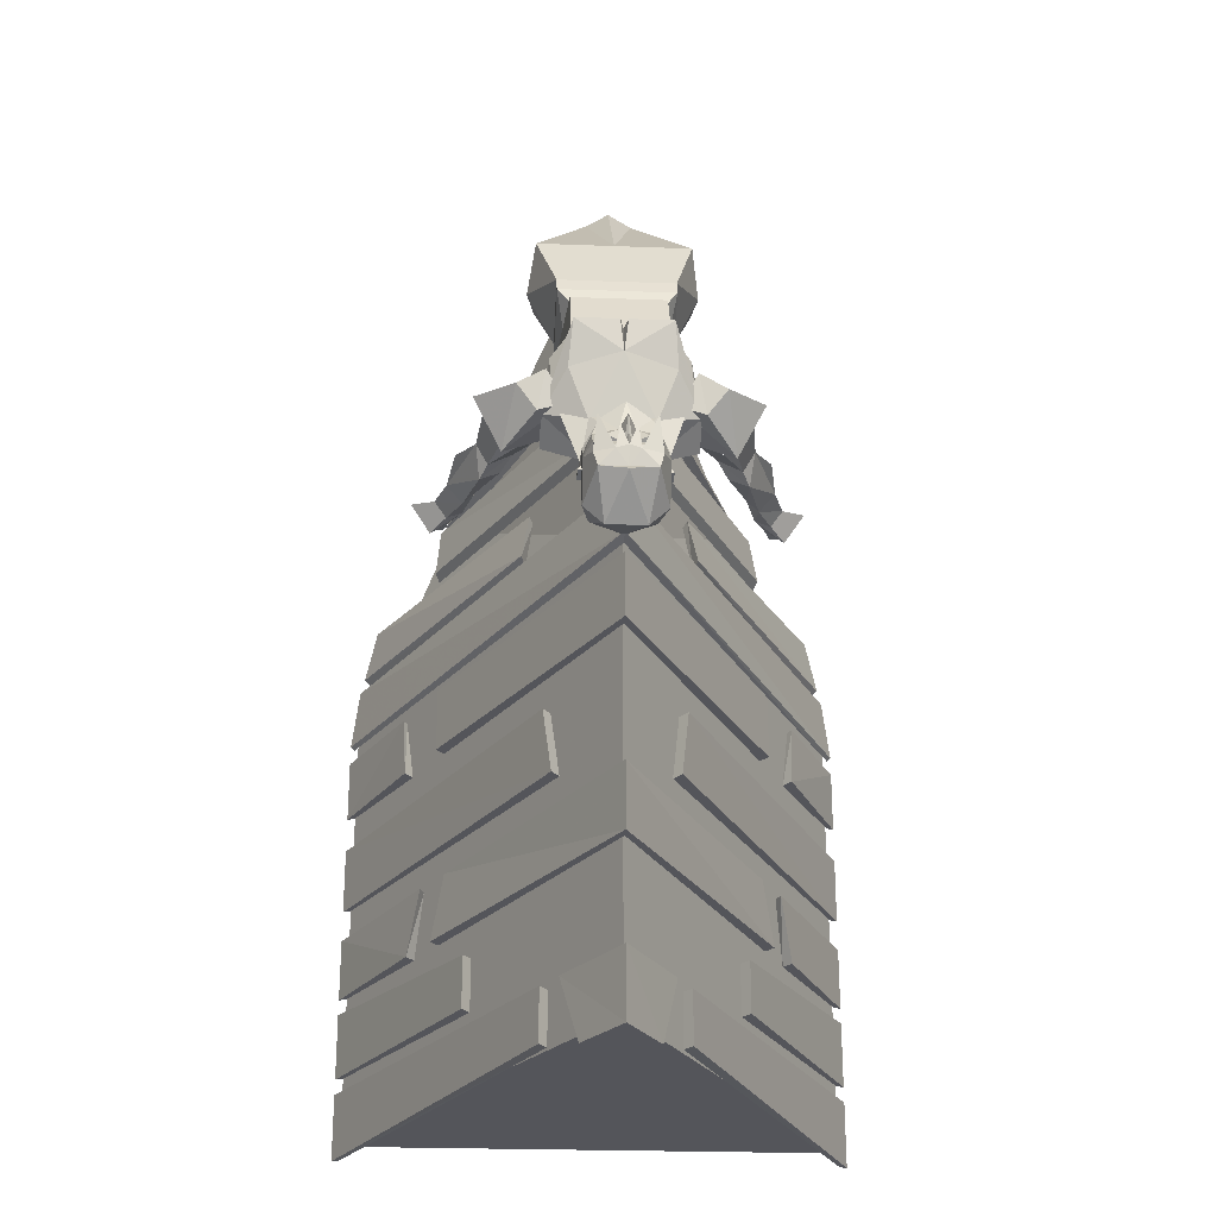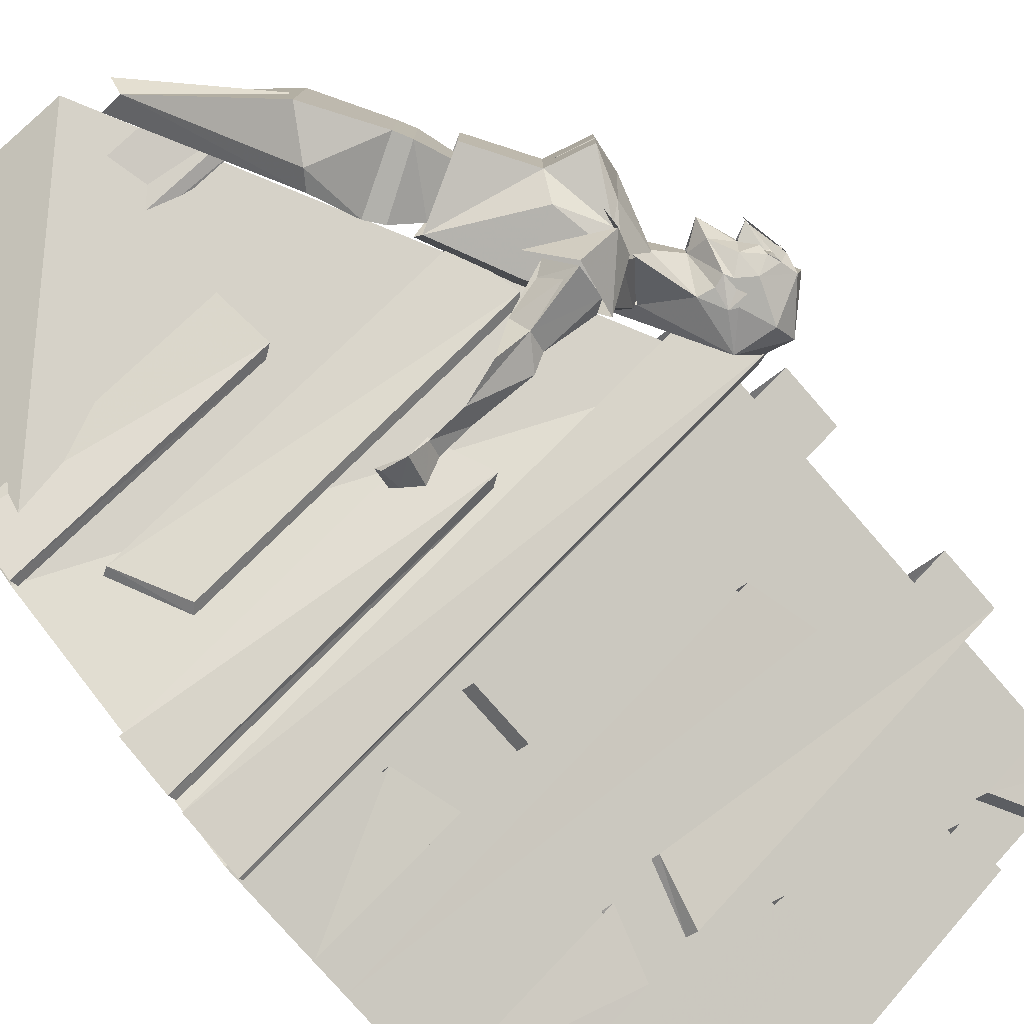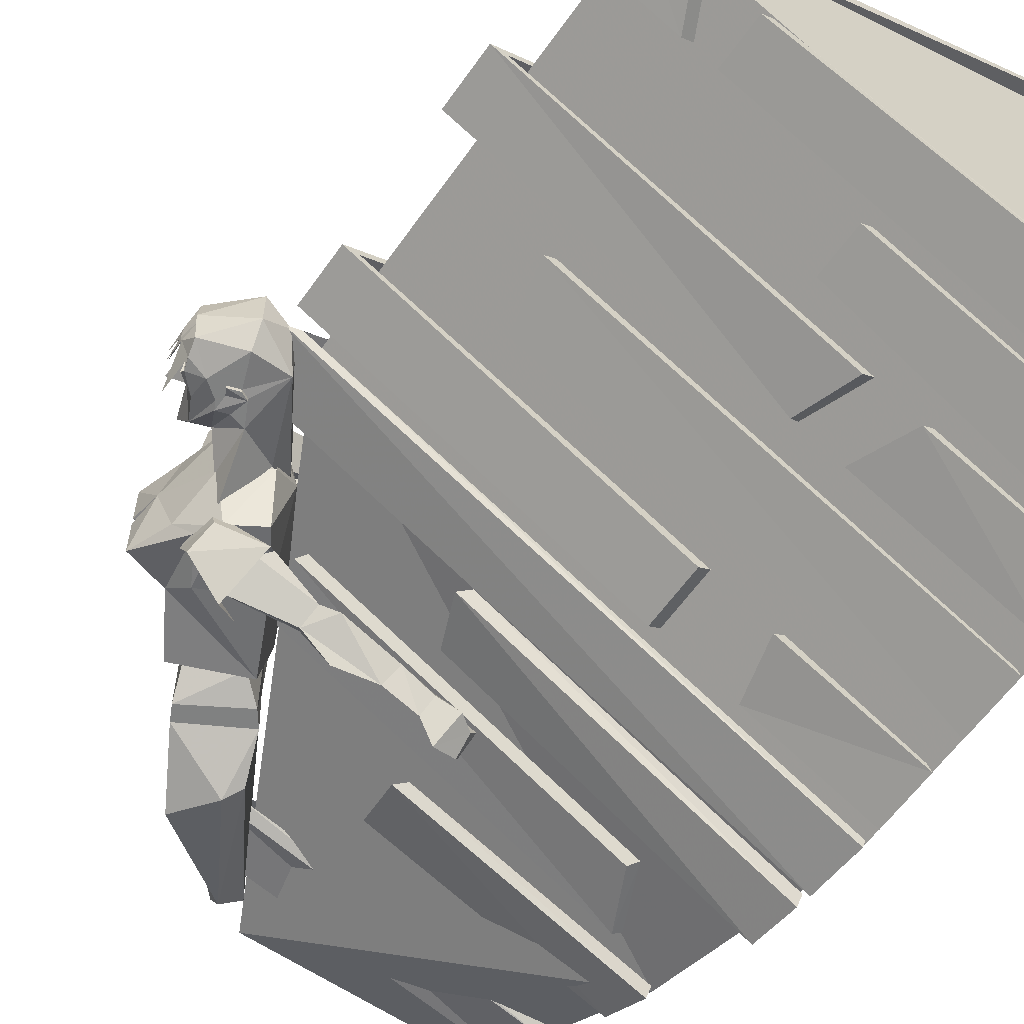
<metadata>
{"format":"obj","ext":"obj","renderer":"f3d","projection":"perspective","resolution":1024,"background":"white","views":[{"elev":-24.9,"azim":-93.5,"up":"+Y"},{"elev":-78.9,"azim":-138.8,"up":"+Z"},{"elev":-60.3,"azim":-35.0,"up":"+Z"}]}
</metadata>
<code>
v 0.07031 -0.7969 -0.2188
v 0.125 -0.7344 -0.125
v -0.007812 -0.7344 -0.1016
v -0.007812 -0.75 -0.1562
v -0.02344 -0.7031 -0.1953
v 0.04688 -0.6953 -0.2734
v 0.1094 -0.6328 -0.1875
v -0.02344 -0.6719 -0.1406
v 0.1172 -0.6797 -0.1953
v 0.08594 -0.7031 -0.2422
v 0.05469 -0.7031 -0.25
v 0.09375 -0.6641 -0.1797
v 0.1875 -0.6953 -0.2188
v 0.1719 -0.7266 -0.2656
v 0.0625 -0.7656 -0.2109
v 0.1797 -0.7656 -0.2422
v 0.08594 -0.7812 -0.1953
v 0.1094 -0.7422 -0.1406
v 0.1953 -0.7344 -0.1953
v 0.1016 -0.7188 -0.1484
v 0.2109 -0.7812 -0.2578
v 0.3281 -0.75 -0.2656
v 0.2266 -0.7578 -0.2188
v 0.3125 -0.7422 -0.3203
v 0.3281 -0.7734 -0.2891
v 0.3984 -0.7578 -0.2891
v 0.3906 -0.7734 -0.3203
v 0.4297 -0.7891 -0.3516
v 0.4375 -0.7578 -0.3125
v 0.4609 -0.7656 -0.3516
v 0.4766 -0.7578 -0.3281
v 0.4688 -0.7188 -0.3594
v 0.4609 -0.7266 -0.375
v 0.4141 -0.7344 -0.3906
v 0.3828 -0.7422 -0.3438
v 0.2344 -0.7188 -0.3047
v 0.1406 -0.375 0
v 0.1406 -0.375 -0.1172
v 0.125 -0.4062 -0.1172
v 0.125 -0.4062 0
v 0.125 -0.4062 0.1172
v 0.1406 -0.375 0.1172
v 0.2188 -0.2422 0
v 0.2188 -0.2422 -0.1562
v 0.2734 -0.3281 -0.1719
v 0.2656 -0.4453 -0.1172
v 0.2422 -0.4766 -0.1172
v 0.1953 -0.5156 -0.09375
v 0.1016 -0.4766 -0.07031
v 0.1016 -0.4766 0
v 0.1016 -0.4766 0.07031
v 0.1953 -0.5156 0.09375
v 0.2422 -0.4766 0.1172
v 0.2656 -0.4453 0.1172
v 0.2734 -0.3281 0.1719
v 0.2188 -0.2422 0.1562
v 0.4219 -0.0625 0.04688
v 0.4219 -0.03125 0
v 0.4219 -0.0625 -0.04688
v 0.2969 -0.3594 -0.1562
v 0.2656 -0.4375 0
v 0.2422 -0.4766 0
v 0.1953 -0.5156 0
v 0.4688 -0.0625 0
v 0.007812 -0.75 -0.1484
v -0.01562 -0.7031 -0.1328
v 0.03125 -0.6172 -0.1328
v 0.1406 -0.6719 -0.1328
v 0.07031 -0.7891 -0.1484
v 0.04688 -0.8281 -0.04688
v -0.03125 -0.7812 -0.0625
v -0.04688 -0.6797 -0.1016
v -0.07812 -0.5938 -0.09375
v 0.007812 -0.5703 -0.09375
v 0.2109 -0.5234 -0.1172
v 0.2344 -0.5234 0
v 0.1641 -0.6797 0
v 0.1016 -0.7969 0
v 0.04688 -0.8281 0
v 0.04688 -0.8281 0.04688
v 0.07031 -0.7891 0.1484
v 0.007812 -0.75 0.1484
v -0.03125 -0.7812 0.0625
v -0.04688 -0.6797 0.1016
v -0.07031 -0.6562 0
v -0.03125 -0.7812 0
v -0.07812 -0.5938 -0.007812
v 0.007812 -0.5703 0
v 0.07812 -0.4531 -0.09375
v 0.07812 -0.4531 0
v 0.07812 -0.4531 0.09375
v 0.007812 -0.5703 0.09375
v 0.2109 -0.5234 0.1172
v 0.03125 -0.6172 0.1328
v 0.1406 -0.6719 0.1328
v -0.01562 -0.7031 0.1328
v -0.07812 -0.5938 0.09375
v -0.07812 -0.5938 0.007812
v -0.05469 -0.6016 0
v -0.03125 -0.7734 -0.0625
v -0.07031 -0.8203 -0.02344
v -0.07031 -0.8203 0
v -0.03125 -0.7734 0
v -0.03125 -0.7734 0.0625
v -0.07031 -0.8203 0.02344
v -0.03906 -0.875 0.07812
v -0.007812 -0.75 0.1172
v 0.03906 -0.8281 0.04688
v -0.02344 -0.9844 0.0625
v 0.09375 -0.7891 0
v -0.02344 -0.9844 0
v -0.02344 -0.9844 -0.0625
v 0.03906 -0.8281 -0.04688
v -0.03906 -0.875 -0.07812
v -0.007812 -0.75 -0.1172
v -0.07031 -0.8828 -0.07812
v -0.09375 -0.875 -0.07812
v -0.1094 -0.8203 -0.04688
v -0.1172 -0.7891 0
v -0.1406 -0.8594 -0.01562
v -0.1406 -0.8594 0
v -0.1406 -0.8594 0.01562
v -0.1094 -0.8203 0.04688
v -0.09375 -0.875 0.07812
v -0.07031 -0.8828 0.07812
v -0.0625 -0.9219 0.07812
v -0.07812 -0.9297 0.07812
v -0.1016 -0.9922 0.07812
v -0.1094 -1.031 0.03906
v -0.05469 -1.023 0
v -0.1094 -1.031 -0.03906
v -0.1016 -0.9922 -0.07812
v -0.07812 -0.9297 -0.07812
v -0.0625 -0.9219 -0.07812
v -0.0625 -0.9219 -0.08594
v -0.09375 -0.9062 -0.07812
v -0.1016 -0.8906 -0.07812
v -0.1328 -0.8672 -0.0625
v -0.1641 -0.8828 -0.03906
v -0.1641 -0.8984 -0.007812
v -0.1719 -0.8438 0
v -0.1719 -0.8828 0
v -0.1641 -0.8984 0.007812
v -0.1641 -0.8828 0.03906
v -0.1328 -0.8672 0.0625
v -0.1016 -0.8906 0.07812
v -0.09375 -0.9062 0.07812
v -0.0625 -0.9219 0.08594
v -0.07812 -0.9297 0.08594
v -0.1016 -0.9219 0.08594
v -0.1016 -0.9219 0.07812
v -0.1328 -0.9141 0.07812
v -0.1797 -0.9531 0.05469
v -0.1875 -0.9609 0
v -0.1094 -1.031 0
v -0.1797 -0.9531 -0.05469
v -0.1328 -0.9141 -0.07812
v -0.1016 -0.9219 -0.07812
v -0.1016 -0.9219 -0.08594
v -0.07812 -0.9297 -0.08594
v -0.1641 -0.8984 -0.0625
v -0.1562 -0.8906 -0.03906
v -0.1719 -0.9062 -0.02344
v -0.1719 -0.9219 -0.02344
v -0.1875 -0.9141 0
v -0.1719 -0.9219 0.02344
v -0.1719 -0.9062 0.02344
v -0.1641 -0.8984 0.0625
v -0.1562 -0.8906 0.03906
v -0.1797 -0.9531 0
v -0.1875 -0.9219 -0.02344
v -0.1719 -0.9219 -0.0625
v -0.1875 -0.875 -0.01562
v -0.1875 -0.9219 0.02344
v -0.1875 -0.875 0.01562
v -0.1719 -0.8438 -0.05469
v 1 -0.5 -0.3125
v 1 -1 -0.5
v 0 -1 0
v 0.25 -0.5 0
v 0.5 0 0
v 1 0 0
v 1 -0.5 0.3125
v 1 -1 0.5
v 0 -1.875 0
v 1 -1.875 0.5
v 1 -1.875 0
v 1 -1.875 -0.5
v 0.6797 -1.578 -0.375
v 0.6406 -1.453 -0.3516
v 0.9922 -1.453 -0.5156
v 0.9922 -1.578 -0.5156
v 0.9844 -1.578 -0.5
v 0.7031 -1.578 -0.3594
v 0.6641 -1.453 -0.3438
v 0.1562 -1.391 -0.1172
v 0.1875 -1.258 -0.1328
v 0.9922 -1.258 -0.5156
v 0.9922 -1.391 -0.5156
v 0.1797 -1.391 -0.1016
v 0.2109 -1.258 -0.1172
v 0.4531 -1.742 -0.2656
v 0.4531 -1.641 -0.2656
v 0.9922 -1.609 -0.5156
v 0.9922 -1.742 -0.5156
v 0.4766 -1.742 -0.25
v 0.4766 -1.641 -0.25
v 0.5781 -1.062 -0.3281
v 0.6016 -1.062 -0.3125
v 0.6016 -1.188 -0.3125
v 0.5781 -1.188 -0.3281
v -0.07031 -1.188 0
v -0.07031 -1.062 0
v 0.5781 -1.188 0.3281
v 0.5781 -1.062 0.3281
v 0.6016 -1.062 0.3125
v 0.6016 -1.188 0.3125
v -0.03906 -1.188 0
v 0.9922 -1.188 -0.5156
v 0.9844 -1.188 -0.5
v 0.7344 -1.188 -0.375
v 0.7109 -1.188 -0.3906
v 0.7422 -1.062 -0.3984
v 0.9922 -1.062 -0.5156
v 0.7578 -1.062 -0.3906
v 0.9844 -1.391 -0.5
v 0.5469 -1.453 -0.3047
v 0.5625 -1.453 -0.2969
v 0.6016 -1.578 -0.3125
v 0.5781 -1.578 -0.3281
v -0.07031 -1.578 0
v -0.07031 -1.453 0
v 0.5781 -1.578 0.3281
v 0.5469 -1.453 0.3047
v 0.5625 -1.453 0.2969
v 0.6016 -1.578 0.3125
v -0.03906 -1.578 0
v 0.9844 -1.742 -0.5
v 0.9922 -1.906 -0.5156
v 0.9844 -1.906 -0.5
v 0.2109 -1.875 -0.1172
v 0.1875 -1.875 -0.1328
v 0.9922 -1.773 -0.5156
v 0.1875 -1.773 -0.1328
v 0.2109 -1.773 -0.1172
v 0.125 -1.773 -0.1016
v 0.1484 -1.773 -0.08594
v 0.08594 -1.906 -0.05469
v 0.0625 -1.906 -0.07031
v -0.07031 -1.906 0
v -0.07031 -1.773 0
v 0.0625 -1.906 0.07031
v 0.125 -1.773 0.1016
v 0.1484 -1.773 0.08594
v 0.08594 -1.906 0.05469
v -0.03906 -1.906 0
v 0.9922 -0.8984 -0.5
v 0.9922 -1.023 -0.5156
v -0.07031 -1.023 0
v -0.01562 -0.8984 0
v 0.9922 -1.023 0.5156
v 0.9922 -0.8984 0.5
v 0.9922 -0.9141 0.4844
v 0.9922 -1.031 0.5078
v -0.03906 -1.031 0
v 0.9922 -1.031 -0.5078
v 0.9922 -0.9141 -0.4844
v 0.9922 -0.7578 -0.4688
v 0.9922 -0.8672 -0.4922
v 0.3594 -0.8672 -0.1719
v 0.4062 -0.7578 -0.1562
v 0.4219 -0.7656 -0.1484
v 0.3828 -0.8828 -0.1641
v 0.9922 -0.8828 -0.4766
v 0.8672 -0.5703 -0.3359
v 0.8047 -0.6953 -0.3438
v 0.1641 -0.6953 -0.02344
v 0.1953 -0.5703 -0.007812
v 0.8828 -0.5781 -0.3281
v 0.8203 -0.7109 -0.3359
v 0.1797 -0.7109 -0.01562
v 0.9922 -0.3828 -0.2656
v 0.9922 -0.4922 -0.3281
v 0.4922 -0.4922 -0.1406
v 0.5078 -0.3828 -0.1016
v 0.5312 -0.4062 -0.09375
v 0.5156 -0.5078 -0.1328
v 0.9922 -0.5078 -0.3125
v 0.9922 -0.1172 -0.125
v 0.9922 -0.2188 -0.1641
v 0.2969 -0.2188 0
v 0.375 -0.1172 0
v 0.9922 -0.2188 0.1641
v 0.9922 -0.1172 0.125
v 0.9922 -0.1406 0.1172
v 0.9922 -0.2422 0.1484
v 0.3281 -0.2422 0
v 0.9922 -0.2422 -0.1484
v 0.9922 -0.1406 -0.1172
v -0.007812 -0.7344 0.1016
v 0.125 -0.7344 0.125
v 0.07031 -0.7969 0.2188
v -0.007812 -0.75 0.1562
v -0.02344 -0.6719 0.1406
v -0.02344 -0.7031 0.1953
v 0.04688 -0.6953 0.2734
v 0.1094 -0.6328 0.1875
v 0.05469 -0.7031 0.25
v 0.08594 -0.7031 0.2422
v 0.1172 -0.6797 0.1953
v 0.09375 -0.6641 0.1797
v 0.1875 -0.6953 0.2188
v 0.1719 -0.7266 0.2656
v 0.2344 -0.7188 0.3047
v 0.3125 -0.7422 0.3203
v 0.2109 -0.7812 0.2578
v 0.3281 -0.7734 0.2891
v 0.3828 -0.7422 0.3438
v 0.3906 -0.7734 0.3203
v 0.4297 -0.7891 0.3516
v 0.4141 -0.7344 0.3906
v 0.4609 -0.7656 0.3516
v 0.4609 -0.7266 0.375
v 0.4688 -0.7188 0.3594
v 0.4766 -0.7578 0.3281
v 0.4375 -0.7578 0.3125
v 0.3984 -0.7578 0.2891
v 0.3281 -0.75 0.2656
v 0.2266 -0.7578 0.2188
v 0.1953 -0.7344 0.1953
v 0.1797 -0.7656 0.2422
v 0.1094 -0.7422 0.1406
v 0.1016 -0.7188 0.1484
v 0.0625 -0.7656 0.2109
v 0.08594 -0.7812 0.1953
v 0.2969 -0.3594 0.1562
v -0.1719 -0.9219 0.0625
v -0.1719 -0.8438 0.05469
v 0.9922 -1.578 0.5156
v 0.9922 -1.453 0.5156
v 0.6406 -1.453 0.3516
v 0.6797 -1.578 0.375
v 0.7031 -1.578 0.3594
v 0.9844 -1.578 0.5
v 0.6641 -1.453 0.3438
v 0.9922 -1.391 0.5156
v 0.9922 -1.258 0.5156
v 0.1875 -1.258 0.1328
v 0.1562 -1.391 0.1172
v 0.9844 -1.391 0.5
v 0.1797 -1.391 0.1016
v 0.2109 -1.258 0.1172
v 0.9922 -1.742 0.5156
v 0.9922 -1.609 0.5156
v 0.4531 -1.641 0.2656
v 0.4531 -1.742 0.2656
v 0.9844 -1.742 0.5
v 0.4766 -1.742 0.25
v 0.4766 -1.641 0.25
v 0.7109 -1.188 0.3906
v 0.7344 -1.188 0.375
v 0.9844 -1.188 0.5
v 0.9922 -1.188 0.5156
v 0.9922 -1.062 0.5156
v 0.7422 -1.062 0.3984
v 0.7578 -1.062 0.3906
v 0.1875 -1.875 0.1328
v 0.2109 -1.875 0.1172
v 0.9844 -1.906 0.5
v 0.9922 -1.906 0.5156
v 0.1875 -1.773 0.1328
v 0.2109 -1.773 0.1172
v 0.9922 -1.773 0.5156
v 0.4062 -0.7578 0.1562
v 0.3594 -0.8672 0.1719
v 0.9922 -0.8672 0.4922
v 0.9922 -0.7578 0.4688
v 0.3828 -0.8828 0.1641
v 0.9922 -0.8828 0.4766
v 0.4219 -0.7656 0.1484
v 0.1953 -0.5703 0.007812
v 0.1641 -0.6953 0.02344
v 0.8047 -0.6953 0.3438
v 0.8672 -0.5703 0.3359
v 0.8828 -0.5781 0.3281
v 0.8203 -0.7109 0.3359
v 0.1797 -0.7109 0.01562
v 0.5078 -0.3828 0.1016
v 0.4922 -0.4922 0.1406
v 0.9922 -0.4922 0.3281
v 0.9922 -0.3828 0.2656
v 0.5156 -0.5078 0.1328
v 0.9922 -0.5078 0.3125
v 0.5312 -0.4062 0.09375
f 1 2 3
f 1 3 4
f 1 4 5
f 1 5 6
f 6 5 7
f 4 3 8
f 4 8 5
f 9 10 11
f 9 11 12
f 9 12 13
f 9 13 10
f 10 13 14
f 10 14 11
f 11 14 15
f 15 14 16
f 15 16 17
f 17 16 18
f 18 16 19
f 18 19 20
f 21 22 23
f 21 23 19
f 21 19 16
f 21 16 14
f 21 14 24
f 21 24 25
f 21 25 22
f 22 25 26
f 26 25 27
f 26 27 28
f 26 28 29
f 29 28 30
f 29 30 31
f 29 31 32
f 32 31 33
f 32 33 34
f 34 33 30
f 34 30 28
f 34 28 35
f 35 28 27
f 35 27 25
f 35 25 24
f 36 14 13
f 14 36 24
f 30 33 31
f 37 38 39
f 37 39 40
f 37 40 41
f 37 41 42
f 37 42 43
f 37 43 38
f 38 43 44
f 38 44 45
f 38 45 46
f 38 46 39
f 39 46 47
f 39 47 48
f 39 48 49
f 39 49 40
f 40 49 50
f 40 50 51
f 40 51 41
f 41 51 52
f 41 52 53
f 41 53 54
f 41 54 42
f 42 54 55
f 42 55 56
f 42 56 43
f 43 56 57
f 43 57 58
f 43 58 59
f 43 59 44
f 44 59 45
f 45 59 60
f 45 60 46
f 46 60 61
f 46 61 47
f 47 61 62
f 47 62 63
f 47 63 48
f 64 61 60
f 64 60 59
f 65 66 67
f 65 67 68
f 65 68 69
f 65 69 70
f 65 70 71
f 65 71 72
f 65 72 66
f 66 72 73
f 66 73 74
f 66 74 67
f 67 74 75
f 67 75 68
f 68 75 76
f 68 76 77
f 68 77 78
f 68 78 69
f 69 78 70
f 70 78 79
f 79 78 80
f 80 78 81
f 80 81 82
f 80 82 83
f 83 82 84
f 83 84 85
f 83 85 86
f 86 85 71
f 71 85 72
f 72 85 73
f 73 85 87
f 73 87 88
f 73 88 74
f 74 88 89
f 74 89 75
f 90 89 88
f 90 88 91
f 91 88 92
f 91 92 93
f 93 92 94
f 93 94 95
f 93 95 76
f 76 95 77
f 77 95 78
f 78 95 81
f 81 95 82
f 82 95 94
f 82 94 96
f 82 96 84
f 84 96 97
f 84 97 85
f 85 97 98
f 85 98 99
f 85 99 87
f 87 99 88
f 88 99 98
f 88 98 97
f 88 97 92
f 92 97 96
f 92 96 94
f 100 101 102
f 100 102 103
f 103 102 104
f 104 102 105
f 104 105 106
f 104 106 107
f 107 106 108
f 108 106 109
f 108 109 110
f 110 109 111
f 110 111 112
f 110 112 113
f 113 112 114
f 113 114 115
f 115 114 100
f 100 114 101
f 101 114 116
f 101 116 117
f 101 117 118
f 101 118 119
f 119 118 120
f 119 120 121
f 119 121 122
f 119 122 123
f 119 123 105
f 105 123 124
f 105 124 125
f 105 125 106
f 106 125 126
f 106 126 109
f 109 126 127
f 109 127 128
f 109 128 129
f 109 129 130
f 109 130 111
f 111 130 112
f 112 130 131
f 112 131 132
f 112 132 133
f 112 133 134
f 112 134 114
f 114 134 116
f 116 134 135
f 116 135 117
f 117 135 136
f 117 136 137
f 117 137 118
f 118 137 138
f 118 138 120
f 120 138 139
f 120 139 140
f 120 140 141
f 141 140 142
f 141 142 143
f 141 143 122
f 122 143 144
f 122 144 145
f 122 145 123
f 123 145 146
f 123 146 124
f 124 146 147
f 124 147 148
f 124 148 125
f 125 148 126
f 126 148 149
f 126 149 127
f 127 149 150
f 127 150 151
f 127 151 128
f 128 151 152
f 128 152 153
f 128 153 129
f 129 153 154
f 129 154 155
f 129 155 130
f 130 155 131
f 131 155 154
f 131 154 156
f 131 156 132
f 132 156 157
f 132 157 158
f 132 158 133
f 133 158 159
f 133 159 160
f 133 160 134
f 134 160 135
f 135 160 159
f 135 159 136
f 136 159 158
f 136 158 137
f 137 158 157
f 137 157 138
f 138 157 161
f 138 161 139
f 139 161 162
f 139 162 140
f 140 162 161
f 140 161 163
f 140 163 164
f 140 164 165
f 140 165 142
f 142 165 143
f 143 165 166
f 143 166 167
f 143 167 168
f 143 168 169
f 143 169 144
f 144 169 168
f 144 168 145
f 145 168 152
f 145 152 146
f 146 152 151
f 146 151 147
f 147 151 150
f 147 150 148
f 148 150 149
f 156 154 170
f 156 170 171
f 156 171 172
f 156 172 157
f 157 172 161
f 173 171 165
f 165 171 170
f 165 170 174
f 165 174 175
f 176 172 171
f 164 163 161
f 300 301 302
f 300 302 303
f 300 303 304
f 304 303 305
f 305 303 302
f 305 302 306
f 305 306 307
f 308 309 310
f 308 310 311
f 311 310 312
f 312 310 309
f 312 309 313
f 312 313 314
f 314 313 315
f 315 313 316
f 315 316 317
f 315 317 318
f 318 317 319
f 318 319 320
f 318 320 321
f 321 320 322
f 321 322 323
f 321 323 324
f 324 323 325
f 324 325 326
f 326 325 322
f 326 322 320
f 326 320 327
f 327 320 319
f 327 319 317
f 327 317 328
f 328 317 316
f 328 316 329
f 329 316 330
f 330 316 331
f 330 331 332
f 330 332 333
f 334 335 331
f 334 331 313
f 334 313 308
f 308 313 309
f 331 335 332
f 331 316 313
f 325 323 322
f 54 336 55
f 55 336 57
f 55 57 56
f 61 336 54
f 61 54 53
f 61 53 62
f 62 53 63
f 63 53 52
f 336 61 64
f 336 64 57
f 170 154 153
f 170 153 174
f 174 153 337
f 174 337 338
f 152 168 337
f 152 337 153
f 168 167 166
f 177 178 179
f 177 179 180
f 177 180 181
f 177 181 182
f 182 181 183
f 183 181 180
f 183 180 179
f 183 179 184
f 184 179 185
f 184 185 186
f 186 185 187
f 187 185 188
f 188 185 179
f 188 179 178
f 189 190 191
f 189 191 192
f 208 211 212
f 208 212 213
f 213 212 214
f 213 214 215
f 219 222 223
f 219 223 224
f 227 230 231
f 227 231 232
f 232 231 233
f 232 233 234
f 239 242 243
f 243 242 244
f 246 249 250
f 246 250 251
f 251 250 252
f 251 252 253
f 268 269 270
f 268 270 271
f 282 283 284
f 282 284 285
f 289 290 291
f 289 291 292
f 292 291 293
f 292 293 294
f 339 340 341
f 339 341 342
f 360 363 364
f 360 364 365
f 367 370 371
f 370 373 371
f 374 375 376
f 374 376 377
f 388 389 390
f 388 390 391
f 189 192 193
f 189 193 194
f 189 194 195
f 189 195 190
f 196 199 200
f 196 200 201
f 196 201 197
f 202 205 206
f 202 206 207
f 202 207 203
f 208 209 210
f 208 210 211
f 215 214 216
f 216 214 217
f 217 214 212
f 217 212 218
f 218 212 211
f 218 211 210
f 219 220 221
f 219 221 222
f 222 221 225
f 222 225 223
f 199 226 200
f 227 228 229
f 227 229 230
f 234 233 235
f 235 233 236
f 236 233 231
f 236 231 237
f 237 231 230
f 237 230 229
f 205 238 206
f 239 240 241
f 239 241 242
f 244 242 245
f 245 242 241
f 246 247 248
f 246 248 249
f 253 252 254
f 254 252 255
f 255 252 250
f 255 250 256
f 256 250 249
f 256 249 248
f 262 261 263
f 263 261 264
f 264 261 259
f 264 259 265
f 265 259 258
f 265 258 266
f 266 258 257
f 266 257 267
f 271 270 272
f 272 270 273
f 273 270 269
f 273 269 274
f 275 279 280
f 275 280 276
f 276 280 281
f 276 281 277
f 285 284 286
f 286 284 287
f 287 284 283
f 287 283 288
f 294 293 295
f 295 293 296
f 296 293 291
f 296 291 297
f 297 291 290
f 297 290 298
f 298 290 289
f 298 289 299
f 339 342 343
f 339 343 344
f 341 345 343
f 341 343 342
f 346 349 350
f 350 349 351
f 351 349 348
f 351 348 352
f 353 356 357
f 357 356 358
f 358 356 355
f 358 355 359
f 360 361 362
f 360 362 363
f 360 365 361
f 361 365 366
f 367 368 369
f 367 369 370
f 367 371 368
f 368 371 372
f 375 378 379
f 375 379 376
f 374 380 378
f 374 378 375
f 384 383 385
f 385 383 386
f 386 383 382
f 386 382 387
f 389 392 393
f 389 393 390
f 388 394 392
f 388 392 389
f 196 197 198
f 196 198 199
f 202 203 204
f 202 204 205
f 257 258 259
f 257 259 260
f 260 259 261
f 260 261 262
f 275 276 277
f 275 277 278
f 346 347 348
f 346 348 349
f 353 354 355
f 353 355 356
f 381 382 383
f 381 383 384

</code>
